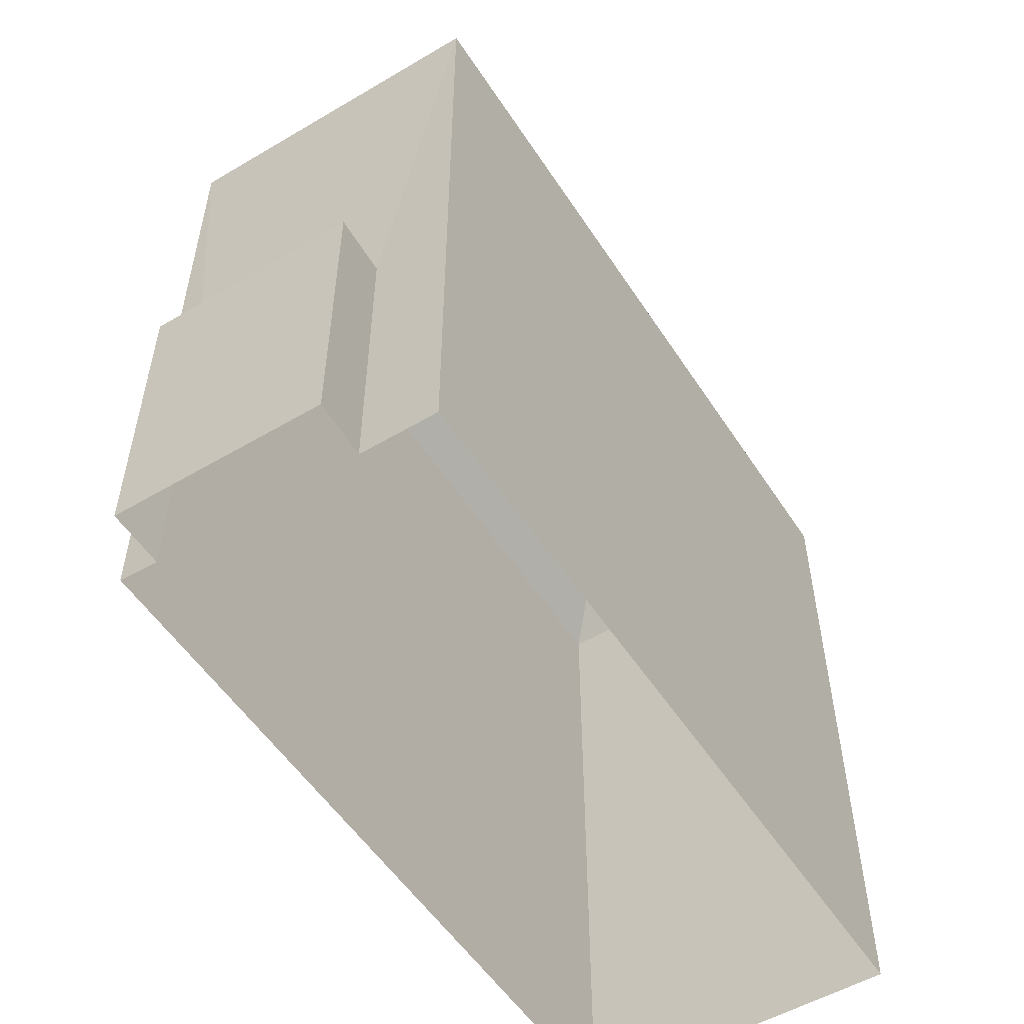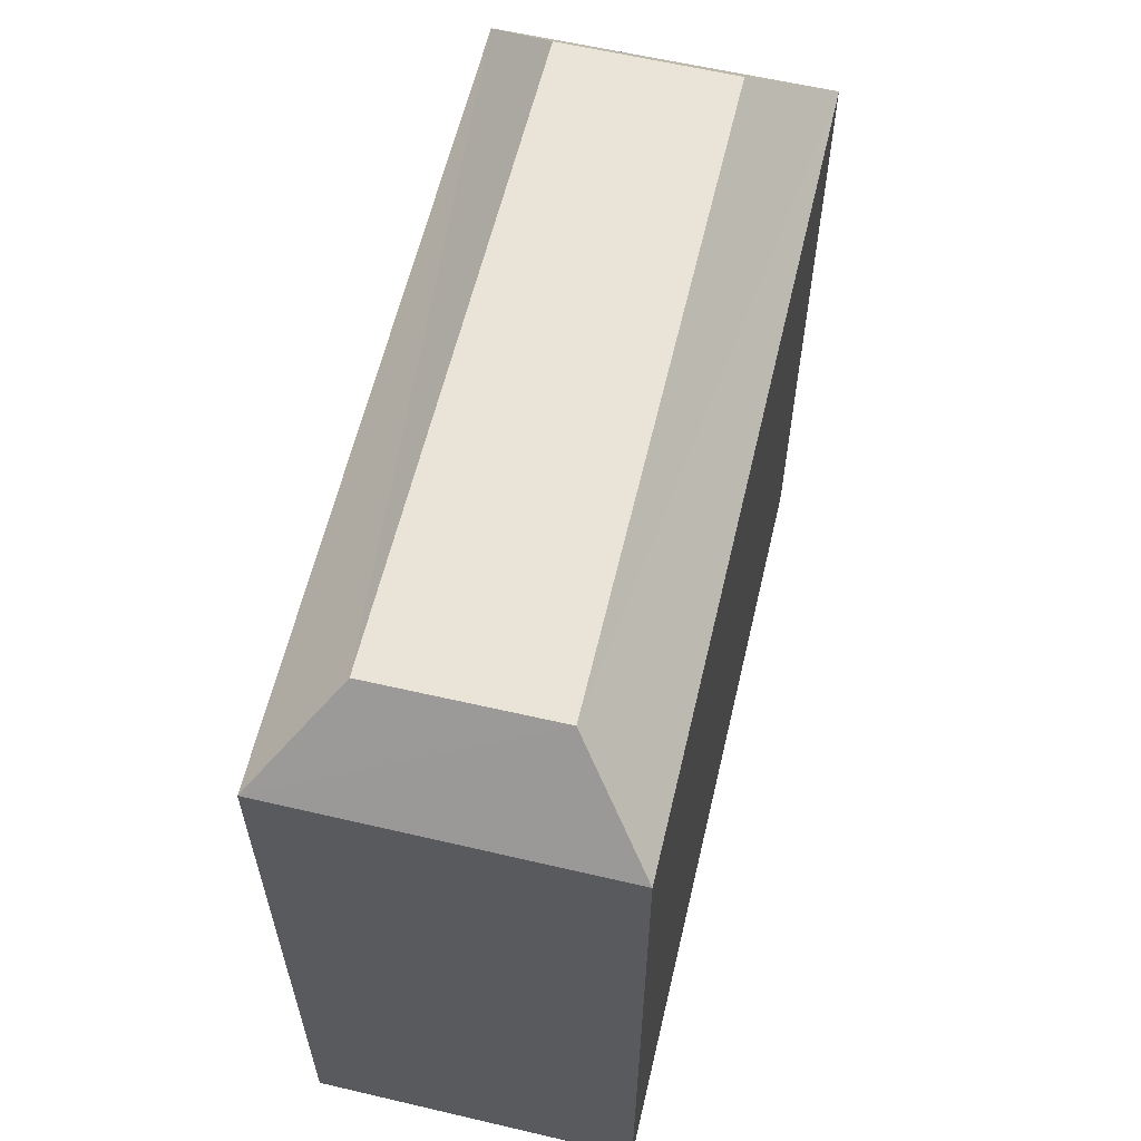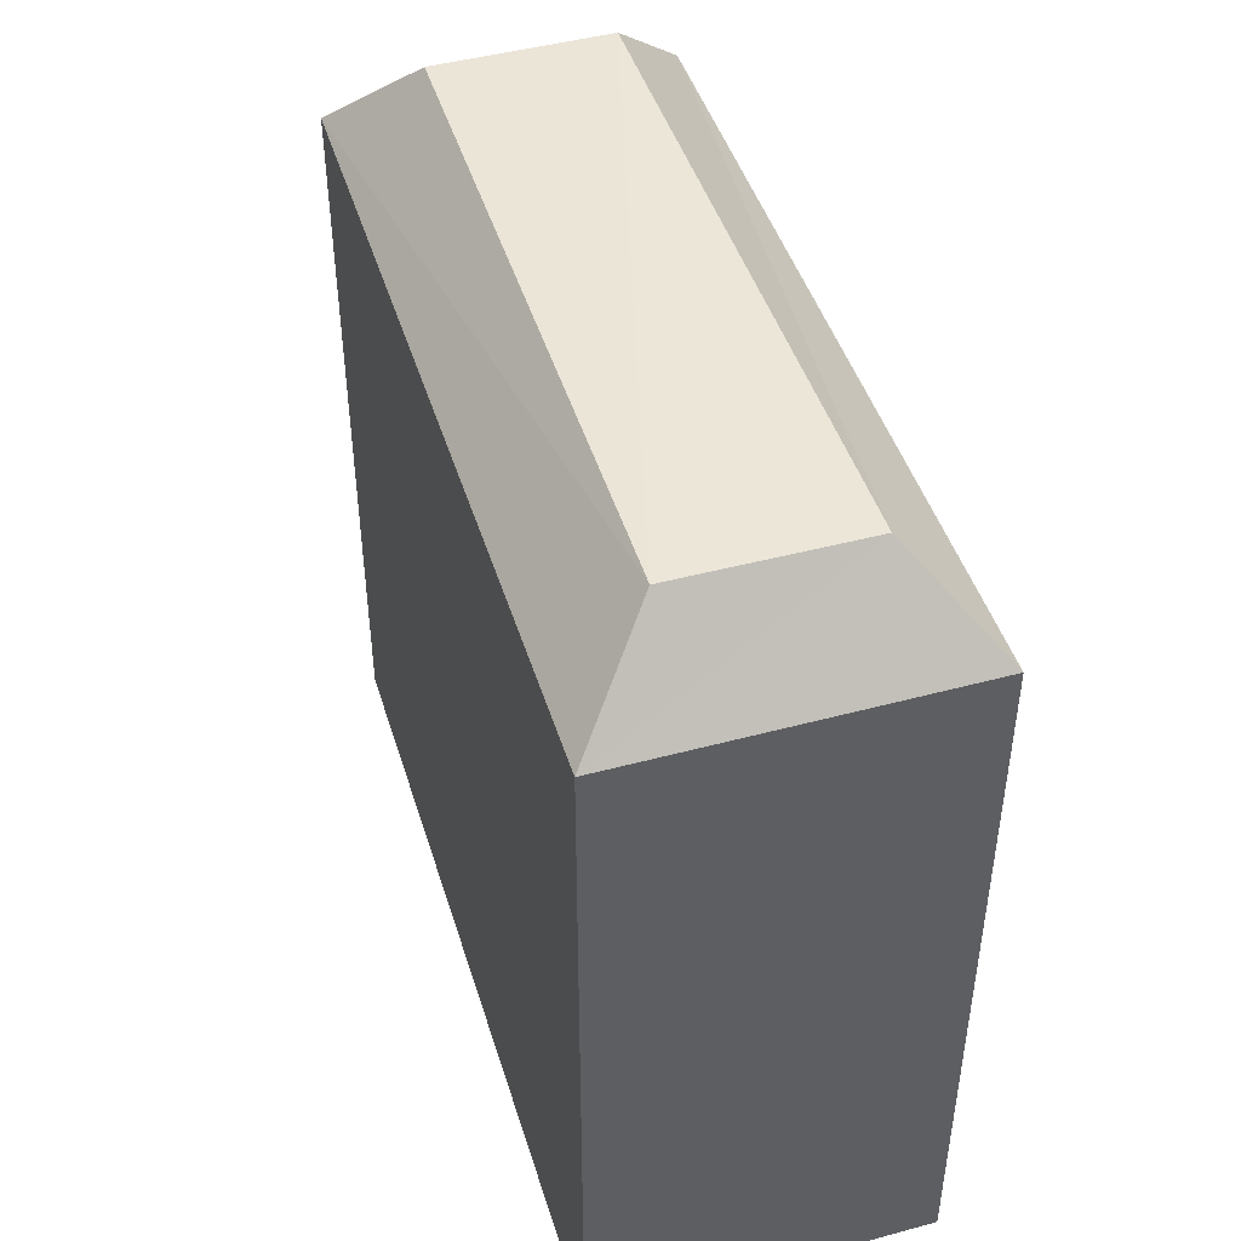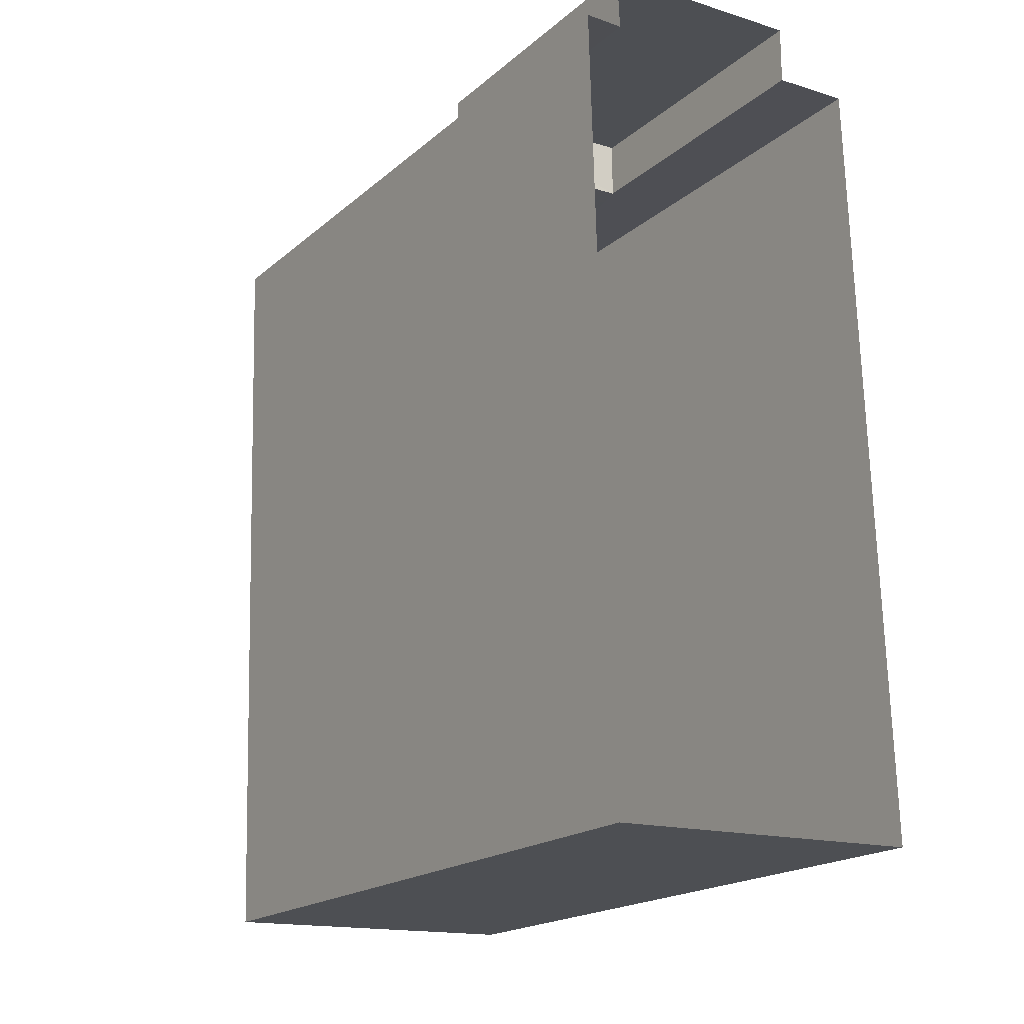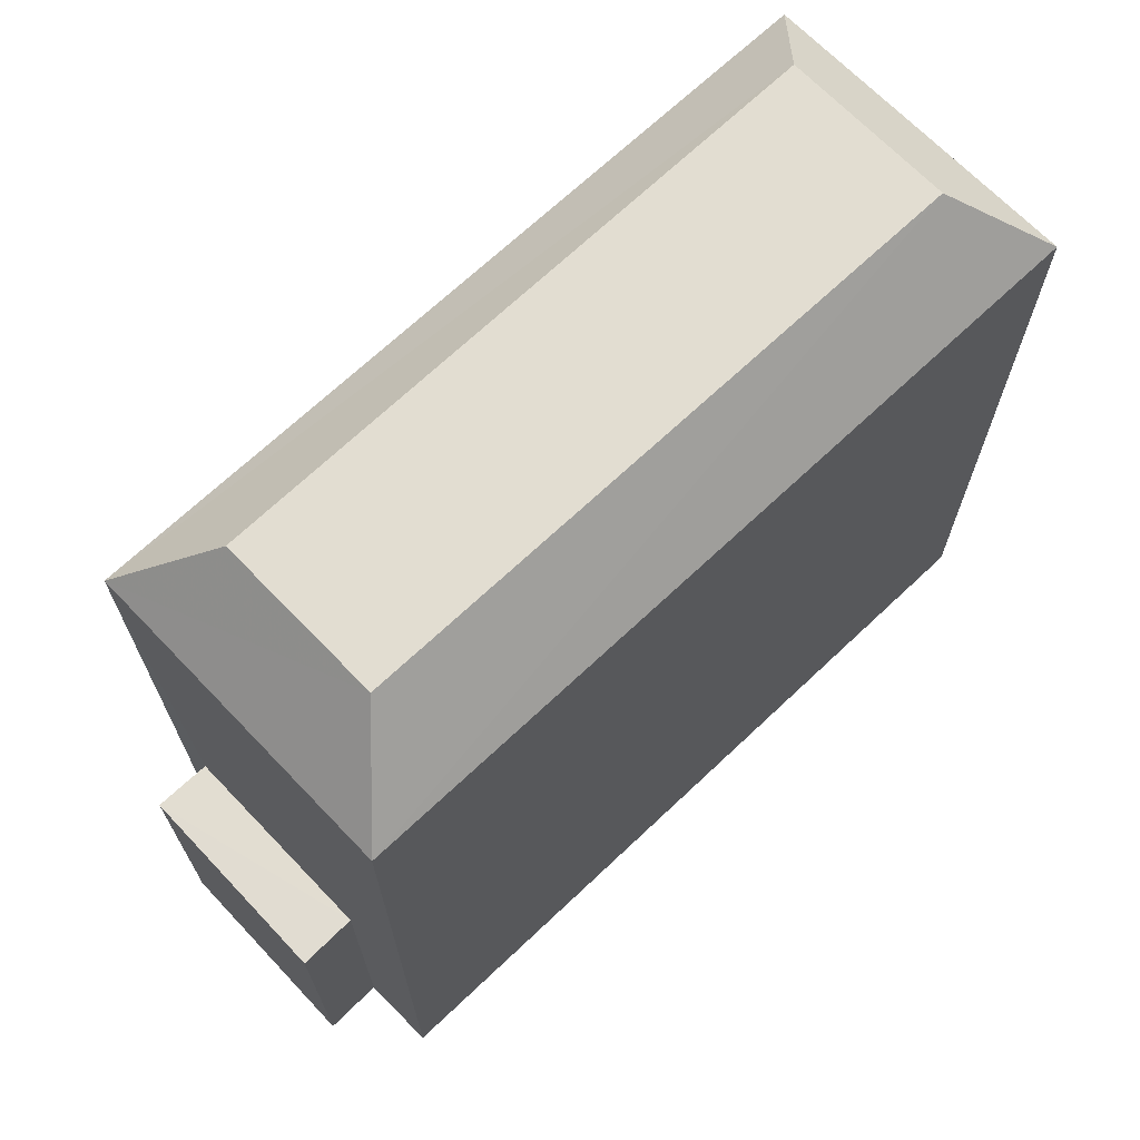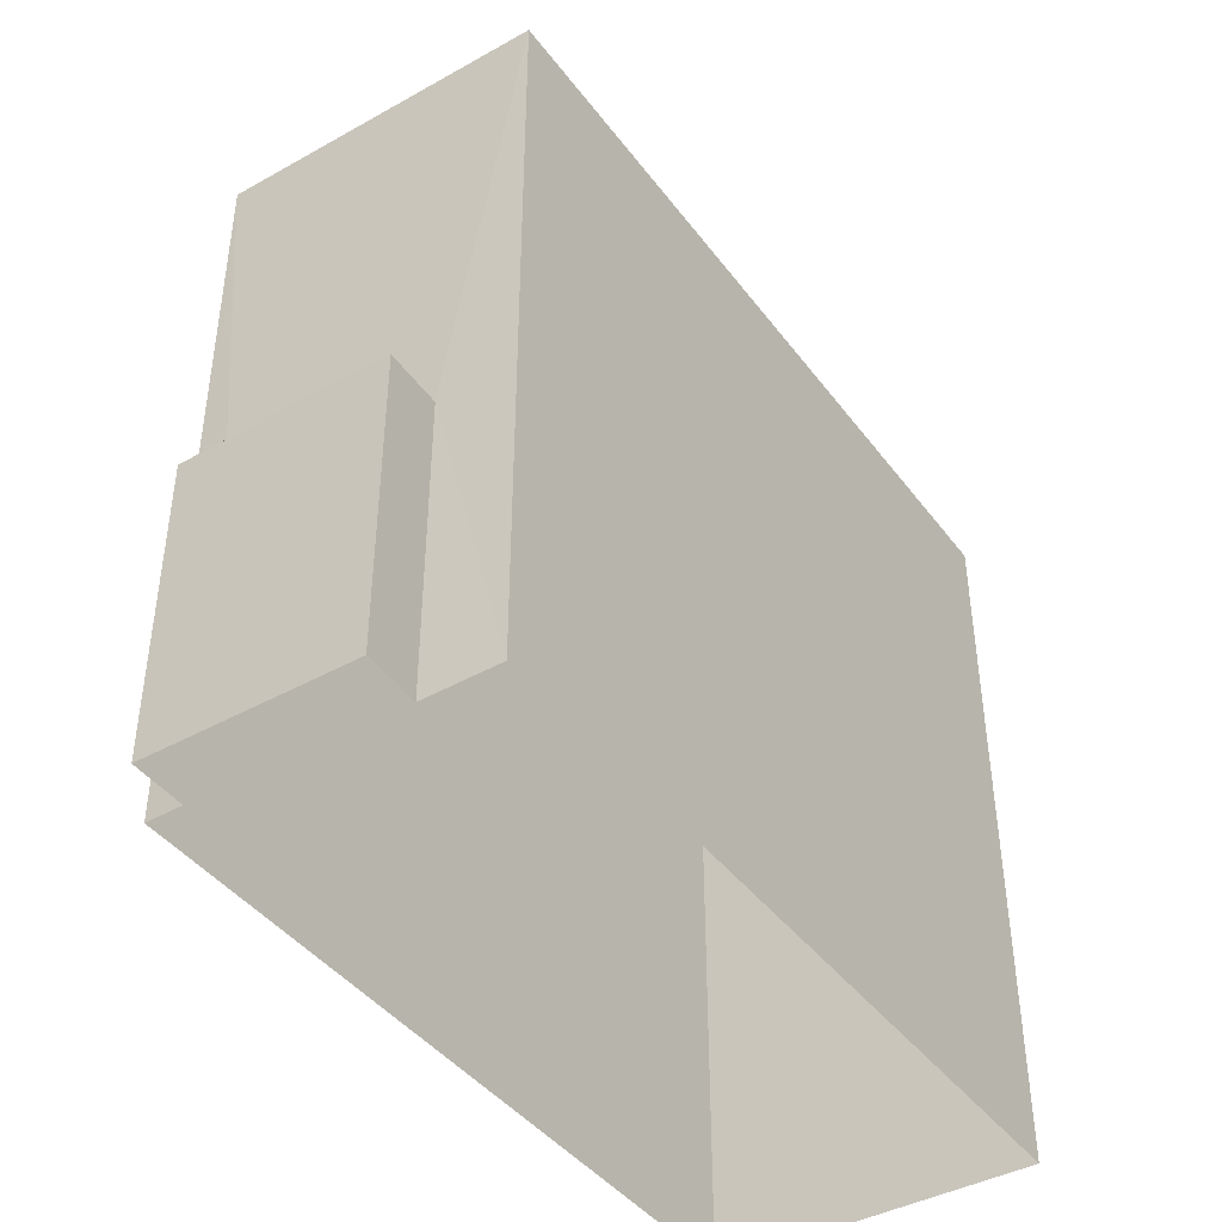
<metadata>
{"format":"obj","ext":"obj","renderer":"f3d","projection":"perspective","resolution":1024,"background":"white","views":[{"elev":-53.7,"azim":-149.6,"up":"+Z"},{"elev":60.9,"azim":11.5,"up":"+Z"},{"elev":46.0,"azim":-18.9,"up":"+Z"},{"elev":-18.9,"azim":146.9,"up":"+Y"},{"elev":68.5,"azim":-135.5,"up":"+Z"},{"elev":-42.2,"azim":-148.2,"up":"+Z"}]}
</metadata>
<code>
v -3.727e+05 -1.047e+05 26.69
v -3.727e+05 -1.047e+05 26.69
v -3.727e+05 -1.047e+05 26.69
v -3.727e+05 -1.047e+05 26.69
v -3.727e+05 -1.047e+05 26.69
v -3.727e+05 -1.047e+05 26.69
v -3.727e+05 -1.047e+05 26.69
v -3.727e+05 -1.047e+05 26.69
v -3.727e+05 -1.047e+05 30.6
v -3.727e+05 -1.047e+05 30.6
v -3.727e+05 -1.047e+05 30.6
v -3.727e+05 -1.047e+05 30.6
v -3.727e+05 -1.047e+05 37.17
v -3.727e+05 -1.047e+05 36.03
v -3.727e+05 -1.047e+05 37.16
v -3.727e+05 -1.047e+05 36.03
v -3.727e+05 -1.047e+05 36.03
v -3.727e+05 -1.047e+05 37.17
v -3.727e+05 -1.047e+05 36.03
v -3.727e+05 -1.047e+05 37.16
f 1 2 3
f 3 2 4
f 5 4 6
f 2 7 8
f 6 2 8
f 4 2 6
f 9 10 11
f 9 12 10
f 13 14 15
f 13 16 14
f 17 16 13
f 18 17 13
f 19 17 18
f 20 19 18
f 18 13 15
f 20 18 15
f 14 19 20
f 15 14 20
f 12 5 6
f 5 12 14
f 2 1 9
f 19 14 9
f 1 19 9
f 9 14 12
f 12 8 10
f 12 6 8
f 10 8 7
f 11 10 7
f 16 4 5
f 14 16 5
f 17 1 3
f 17 19 1
f 9 11 7
f 2 9 7
f 16 3 4
f 16 17 3

</code>
